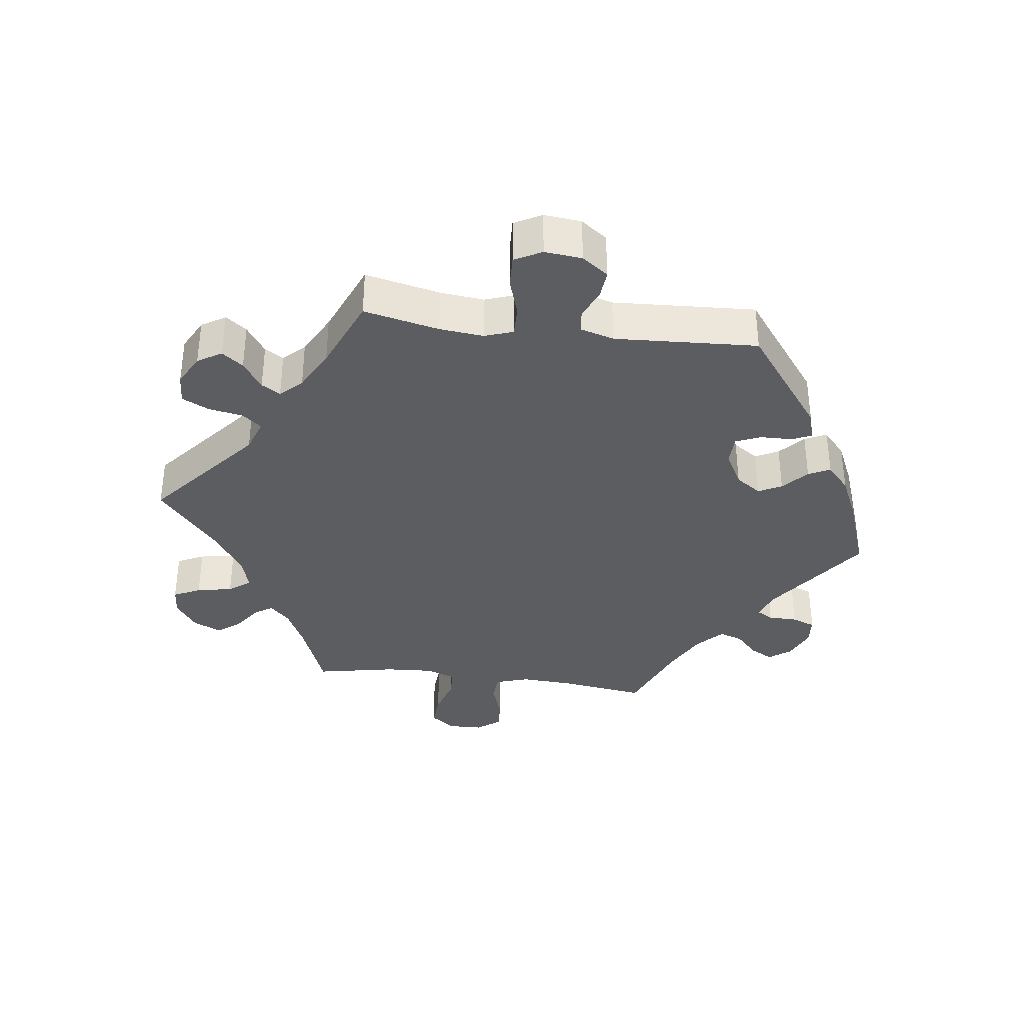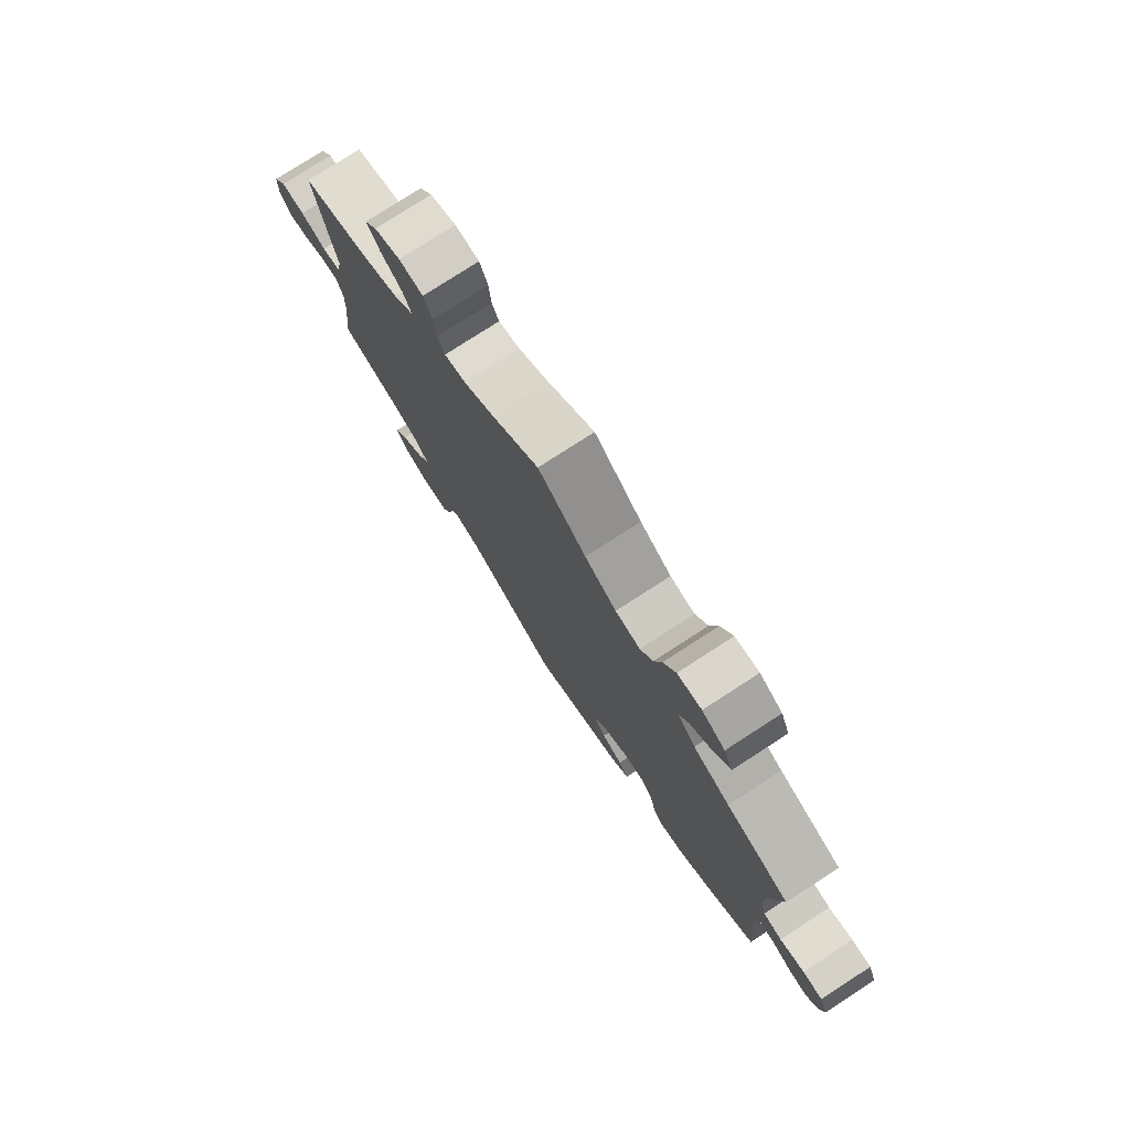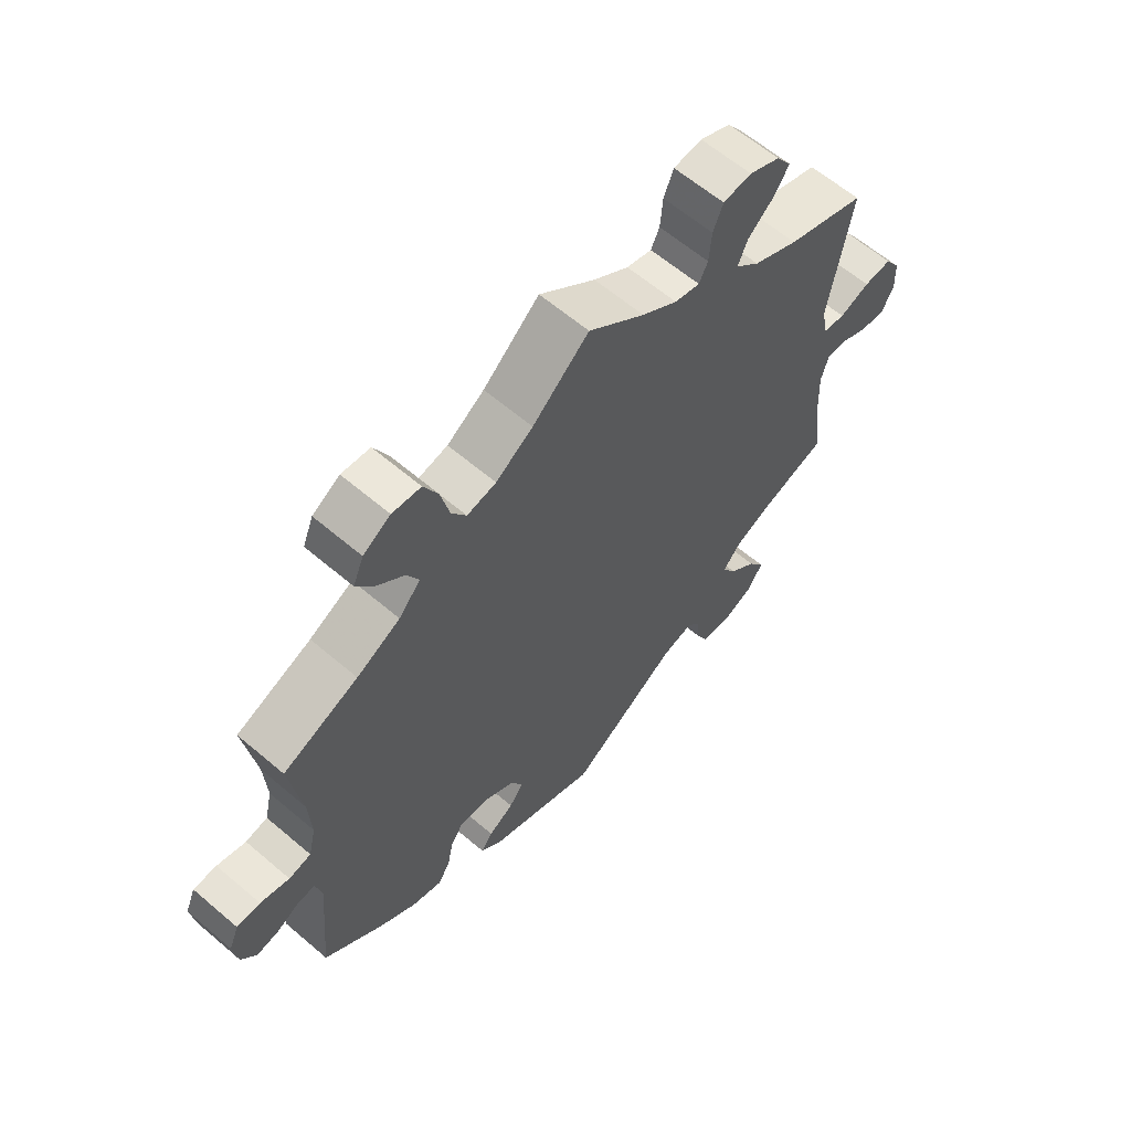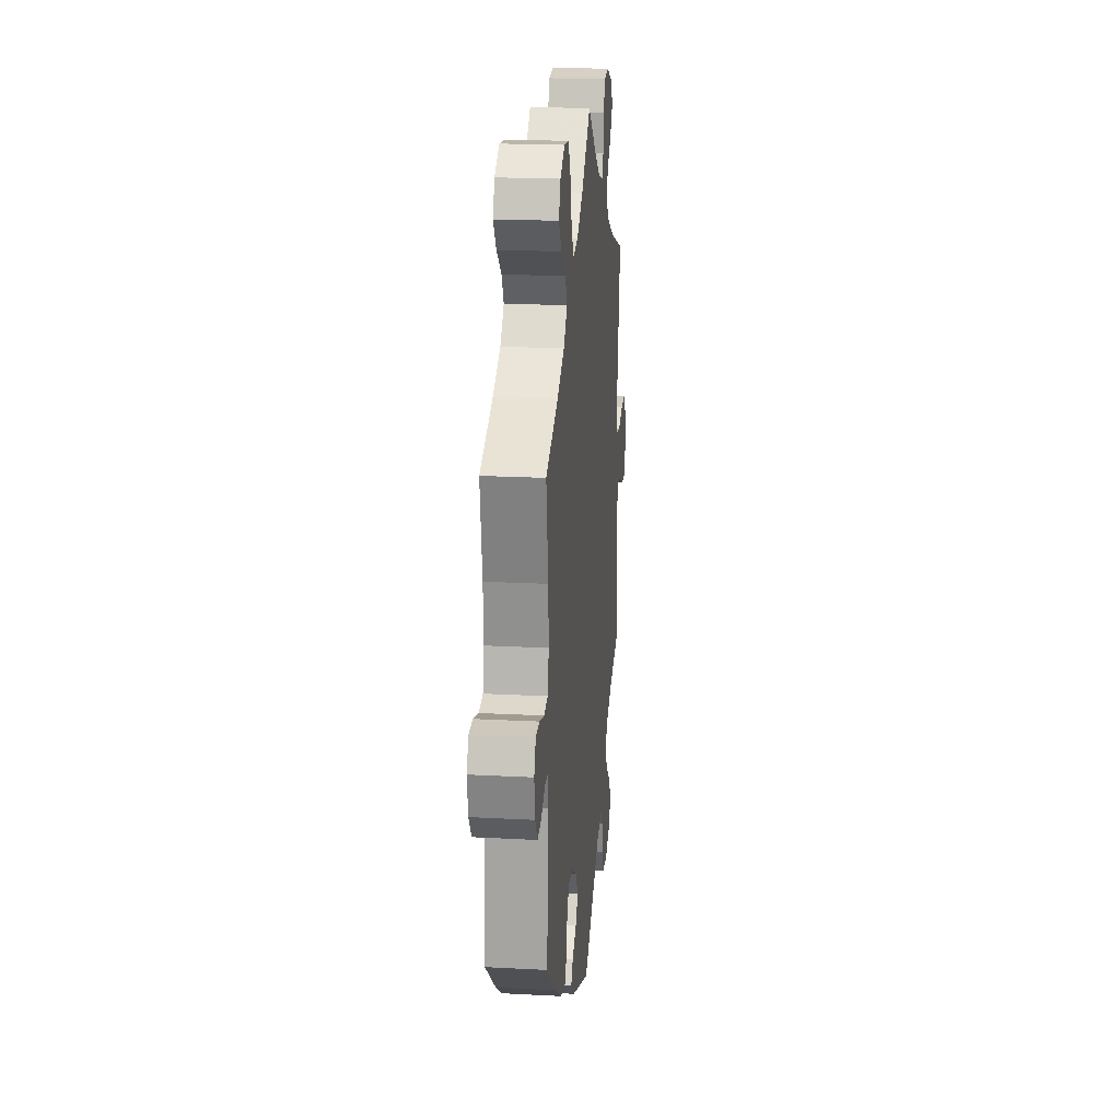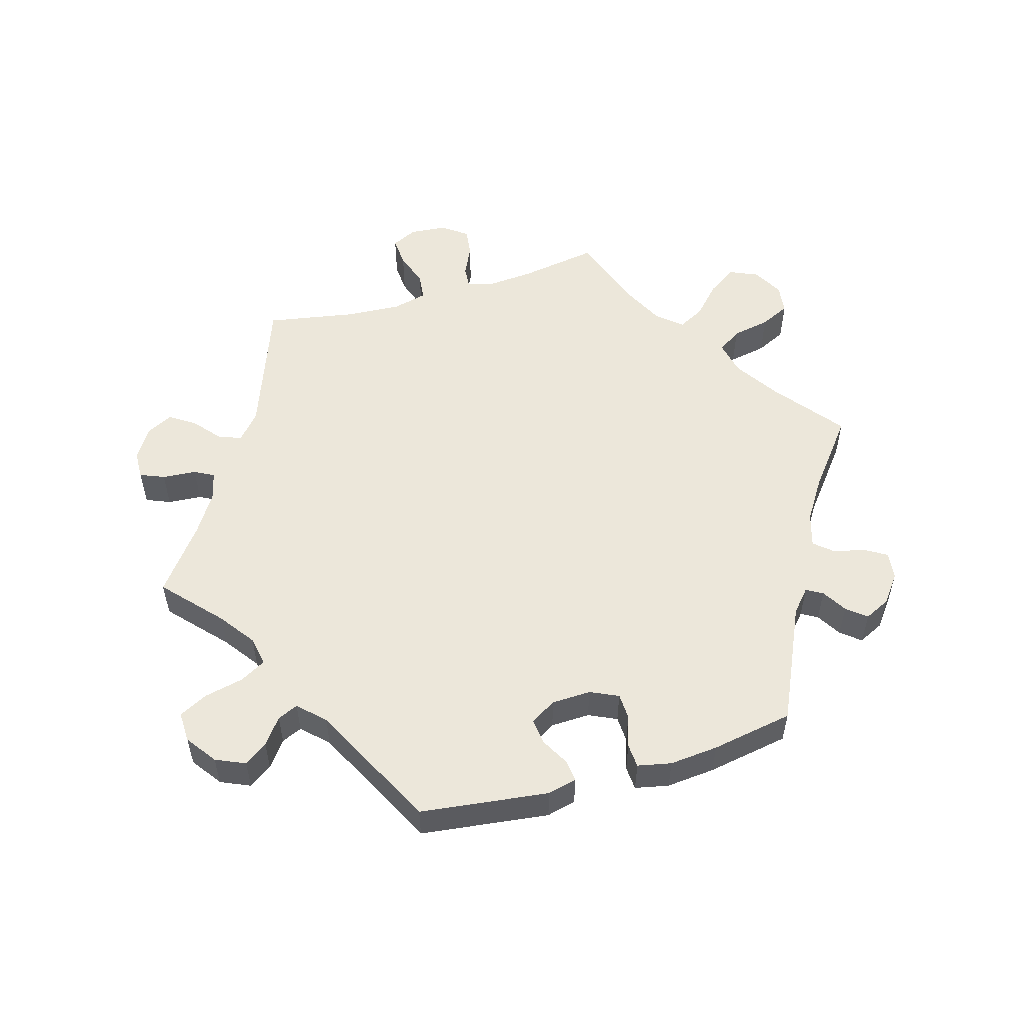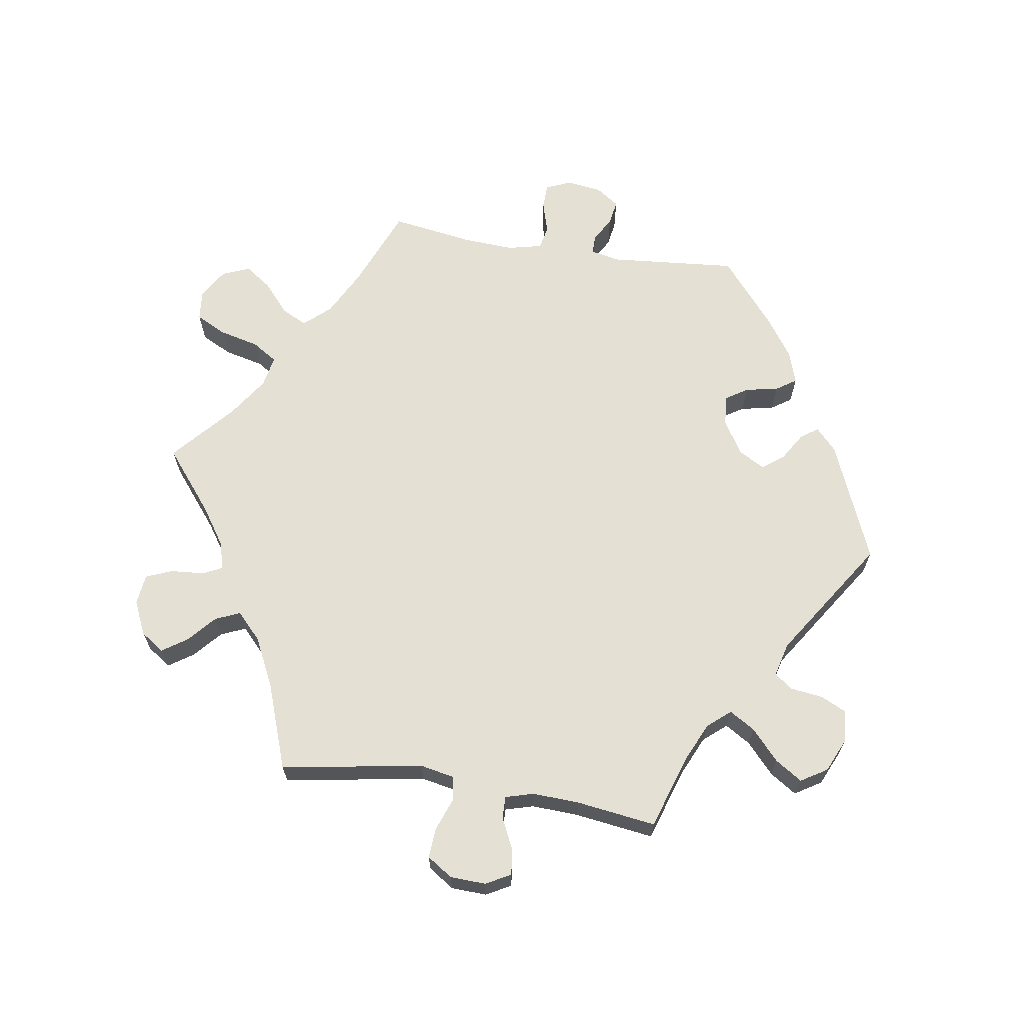
<metadata>
{"format":"obj","ext":"obj","renderer":"f3d","projection":"perspective","resolution":1024,"background":"white","views":[{"elev":-35.6,"azim":142.4,"up":"+Y"},{"elev":77.7,"azim":-122.9,"up":"+Z"},{"elev":61.9,"azim":-49.1,"up":"+Z"},{"elev":20.5,"azim":-84.4,"up":"+Z"},{"elev":54.0,"azim":-166.4,"up":"+Y"},{"elev":65.9,"azim":99.0,"up":"+Y"}]}
</metadata>
<code>
v 0.465 0.07 0.078
v 0.475 0.07 0.027
v 0.511 0.07 0.021
v 0.56 0.07 0.039
v 0.605 0.07 0.042
v 0.63 0.07 0.004
v 0.632 0.07 -0.049
v 0.612 0.07 -0.086
v 0.573 0.07 -0.081
v 0.527 0.07 -0.059
v 0.494 0.07 -0.058
v 0.482 0.07 -0.1
v 0.485 0.07 -0.17
v 0.501 0.07 -0.289
v 0.392 0.07 -0.324
v 0.332 0.07 -0.351
v 0.303 0.07 -0.385
v 0.326 0.07 -0.423
v 0.371 0.07 -0.464
v 0.397 0.07 -0.504
v 0.373 0.07 -0.543
v 0.322 0.07 -0.566
v 0.274 0.07 -0.561
v 0.256 0.07 -0.523
v 0.25 0.07 -0.475
v 0.23 0.07 -0.448
v 0.179 0.07 -0.461
v 0.001 0.07 -0.578
v -0.178 0.07 -0.503
v -0.211 0.07 -0.472
v -0.192 0.07 -0.446
v -0.151 0.07 -0.421
v -0.127 0.07 -0.389
v -0.149 0.07 -0.35
v -0.199 0.07 -0.319
v -0.245 0.07 -0.315
v -0.266 0.07 -0.348
v -0.276 0.07 -0.397
v -0.296 0.07 -0.427
v -0.345 0.07 -0.411
v -0.405 0.07 -0.369
v -0.501 0.07 -0.289
v -0.484 0.07 -0.098
v -0.493 0.07 -0.054
v -0.521 0.07 -0.054
v -0.559 0.07 -0.075
v -0.596 0.07 -0.081
v -0.62 0.07 -0.046
v -0.627 0.07 0.006
v -0.611 0.07 0.044
v -0.573 0.07 0.045
v -0.526 0.07 0.031
v -0.49 0.07 0.038
v -0.478 0.07 0.089
v -0.482 0.07 0.164
v -0.501 0.07 0.289
v -0.38 0.07 0.338
v -0.31 0.07 0.374
v -0.275 0.07 0.413
v -0.294 0.07 0.451
v -0.338 0.07 0.489
v -0.366 0.07 0.529
v -0.349 0.07 0.57
v -0.305 0.07 0.597
v -0.259 0.07 0.592
v -0.236 0.07 0.546
v -0.222 0.07 0.487
v -0.198 0.07 0.449
v -0.151 0.07 0.458
v -0.091 0.07 0.498
v 0 0.07 0.578
v 0.091 0.07 0.504
v 0.148 0.07 0.465
v 0.189 0.07 0.454
v 0.203 0.07 0.483
v 0.207 0.07 0.533
v 0.223 0.07 0.572
v 0.269 0.07 0.577
v 0.319 0.07 0.554
v 0.343 0.07 0.519
v 0.318 0.07 0.482
v 0.277 0.07 0.446
v 0.261 0.07 0.409
v 0.3 0.07 0.372
v 0.373 0.07 0.336
v 0.501 0.07 0.29
v 0.465 0 0.078
v 0.475 0 0.027
v 0.511 0 0.021
v 0.56 0 0.039
v 0.605 0 0.042
v 0.63 0 0.004
v 0.632 0 -0.049
v 0.612 0 -0.086
v 0.573 0 -0.081
v 0.527 0 -0.059
v 0.494 0 -0.058
v 0.482 0 -0.1
v 0.485 0 -0.17
v 0.501 0 -0.289
v 0.392 0 -0.324
v 0.332 0 -0.351
v 0.303 0 -0.385
v 0.326 0 -0.423
v 0.371 0 -0.464
v 0.397 0 -0.504
v 0.373 0 -0.543
v 0.322 0 -0.566
v 0.274 0 -0.561
v 0.256 0 -0.523
v 0.25 0 -0.475
v 0.23 0 -0.448
v 0.179 0 -0.461
v 0.001 0 -0.578
v -0.178 0 -0.503
v -0.211 0 -0.472
v -0.192 0 -0.446
v -0.151 0 -0.421
v -0.127 0 -0.389
v -0.149 0 -0.35
v -0.199 0 -0.319
v -0.245 0 -0.315
v -0.266 0 -0.348
v -0.276 0 -0.397
v -0.296 0 -0.427
v -0.345 0 -0.411
v -0.405 0 -0.369
v -0.501 0 -0.289
v -0.484 0 -0.098
v -0.493 0 -0.054
v -0.521 0 -0.054
v -0.559 0 -0.075
v -0.596 0 -0.081
v -0.62 0 -0.046
v -0.627 0 0.006
v -0.611 0 0.044
v -0.573 0 0.045
v -0.526 0 0.031
v -0.49 0 0.038
v -0.478 0 0.089
v -0.482 0 0.164
v -0.501 0 0.289
v -0.38 0 0.338
v -0.31 0 0.374
v -0.275 0 0.413
v -0.294 0 0.451
v -0.338 0 0.489
v -0.366 0 0.529
v -0.349 0 0.57
v -0.305 0 0.597
v -0.259 0 0.592
v -0.236 0 0.546
v -0.222 0 0.487
v -0.198 0 0.449
v -0.151 0 0.458
v -0.091 0 0.498
v 0 0 0.578
v 0.091 0 0.504
v 0.148 0 0.465
v 0.189 0 0.454
v 0.203 0 0.483
v 0.207 0 0.533
v 0.223 0 0.572
v 0.269 0 0.577
v 0.319 0 0.554
v 0.343 0 0.519
v 0.318 0 0.482
v 0.277 0 0.446
v 0.261 0 0.409
v 0.3 0 0.372
v 0.373 0 0.336
v 0.501 0 0.29
f 85 86 1
f 84 85 1 2
f 83 84 2
f 79 80 81 82
f 79 82 83
f 78 79 83
f 75 76 77 78
f 74 75 78 83
f 73 74 83 2
f 70 71 72
f 69 70 72 73
f 68 69 73 2
f 64 65 66 67
f 64 67 68
f 63 64 68
f 60 61 62 63
f 59 60 63 68
f 58 59 68 2
f 55 56 57
f 54 55 57 58
f 53 54 58 2
f 49 50 51 52
f 45 46 47 48
f 44 45 48 49
f 40 41 42 43
f 40 43 44
f 37 38 39 40
f 36 37 40 44
f 35 36 44
f 34 35 44
f 29 30 31 32
f 27 28 29 32
f 26 27 32 33
f 22 23 24 25
f 22 25 26
f 21 22 26
f 18 19 20 21
f 17 18 21 26
f 16 17 26 33
f 13 14 15
f 12 13 15 16
f 11 12 16 33
f 7 8 9 10
f 7 10 11
f 6 7 11
f 3 4 5 6
f 3 6 11
f 44 49 52 53
f 34 44 53 2
f 11 33 34
f 2 3 11 34
f 87 172 171
f 88 87 171 170
f 88 170 169
f 168 167 166 165
f 169 168 165
f 169 165 164
f 164 163 162 161
f 169 164 161 160
f 88 169 160 159
f 158 157 156
f 159 158 156 155
f 88 159 155 154
f 153 152 151 150
f 154 153 150
f 154 150 149
f 149 148 147 146
f 154 149 146 145
f 88 154 145 144
f 143 142 141
f 144 143 141 140
f 88 144 140 139
f 138 137 136 135
f 134 133 132 131
f 135 134 131 130
f 129 128 127 126
f 130 129 126
f 126 125 124 123
f 130 126 123 122
f 130 122 121
f 130 121 120
f 118 117 116 115
f 118 115 114 113
f 119 118 113 112
f 111 110 109 108
f 112 111 108
f 112 108 107
f 107 106 105 104
f 112 107 104 103
f 119 112 103 102
f 101 100 99
f 102 101 99 98
f 119 102 98 97
f 96 95 94 93
f 97 96 93
f 97 93 92
f 92 91 90 89
f 97 92 89
f 139 138 135 130
f 88 139 130 120
f 120 119 97
f 120 97 89 88
f 1 87 88 2
f 2 88 89 3
f 3 89 90 4
f 4 90 91 5
f 5 91 92 6
f 6 92 93 7
f 7 93 94 8
f 8 94 95 9
f 9 95 96 10
f 10 96 97 11
f 11 97 98 12
f 12 98 99 13
f 13 99 100 14
f 14 100 101 15
f 15 101 102 16
f 16 102 103 17
f 17 103 104 18
f 18 104 105 19
f 19 105 106 20
f 20 106 107 21
f 21 107 108 22
f 22 108 109 23
f 23 109 110 24
f 24 110 111 25
f 25 111 112 26
f 26 112 113 27
f 27 113 114 28
f 28 114 115 29
f 29 115 116 30
f 30 116 117 31
f 31 117 118 32
f 32 118 119 33
f 33 119 120 34
f 34 120 121 35
f 35 121 122 36
f 36 122 123 37
f 37 123 124 38
f 38 124 125 39
f 39 125 126 40
f 40 126 127 41
f 41 127 128 42
f 42 128 129 43
f 43 129 130 44
f 44 130 131 45
f 45 131 132 46
f 46 132 133 47
f 47 133 134 48
f 48 134 135 49
f 49 135 136 50
f 50 136 137 51
f 51 137 138 52
f 52 138 139 53
f 53 139 140 54
f 54 140 141 55
f 55 141 142 56
f 56 142 143 57
f 57 143 144 58
f 58 144 145 59
f 59 145 146 60
f 60 146 147 61
f 61 147 148 62
f 62 148 149 63
f 63 149 150 64
f 64 150 151 65
f 65 151 152 66
f 66 152 153 67
f 67 153 154 68
f 68 154 155 69
f 69 155 156 70
f 70 156 157 71
f 71 157 158 72
f 72 158 159 73
f 73 159 160 74
f 74 160 161 75
f 75 161 162 76
f 76 162 163 77
f 77 163 164 78
f 78 164 165 79
f 79 165 166 80
f 80 166 167 81
f 81 167 168 82
f 82 168 169 83
f 83 169 170 84
f 84 170 171 85
f 85 171 172 86
f 86 172 87 1

</code>
